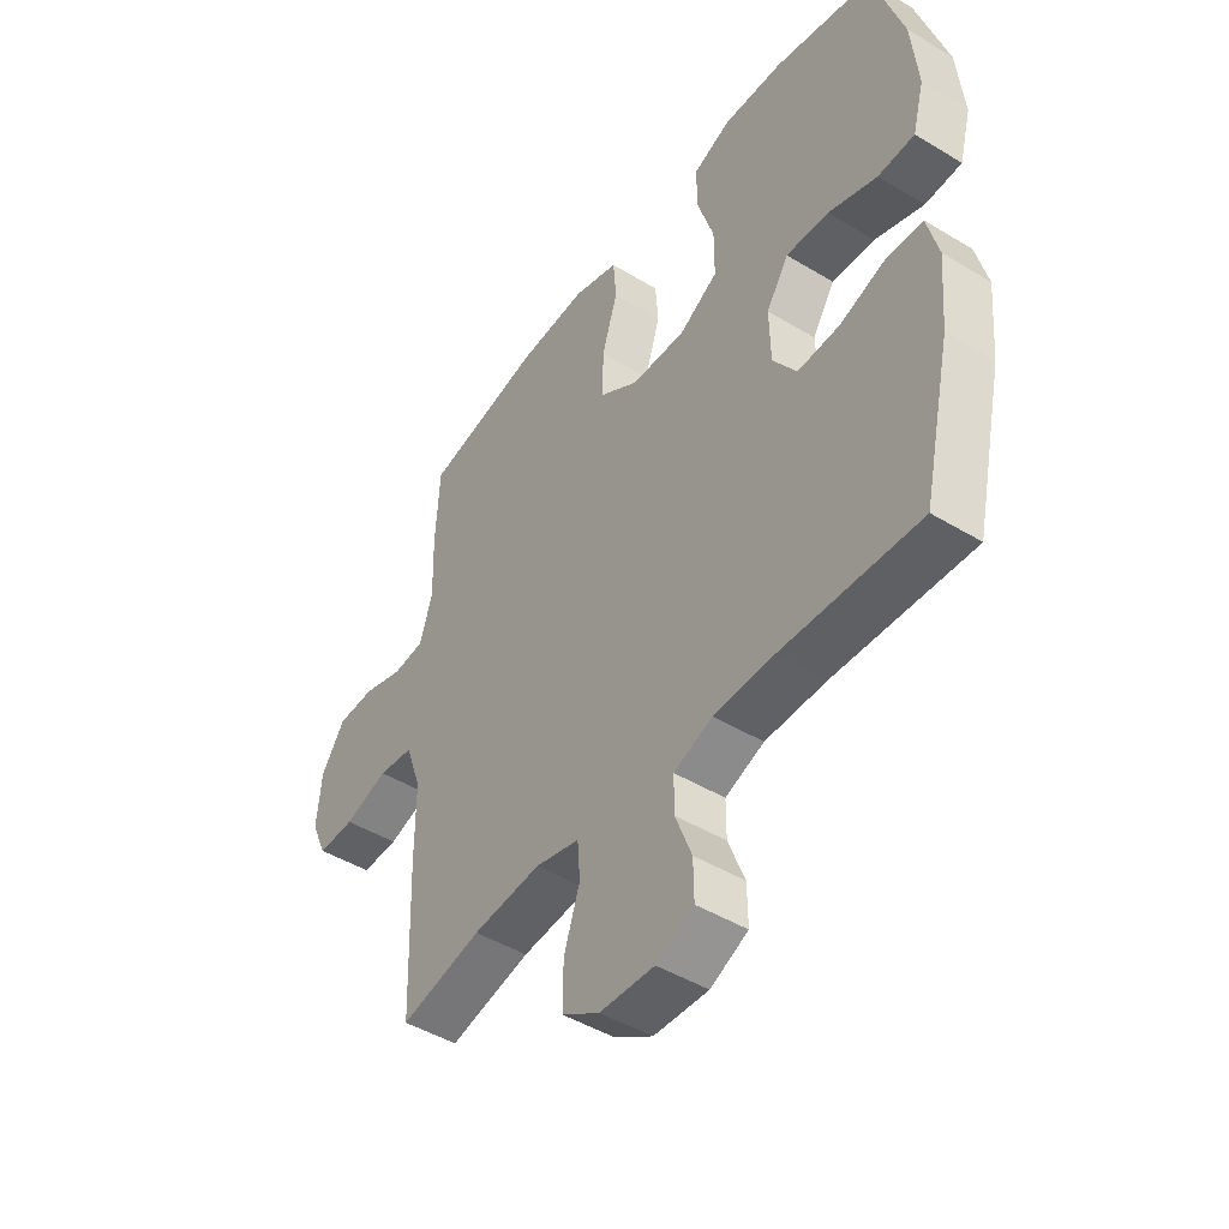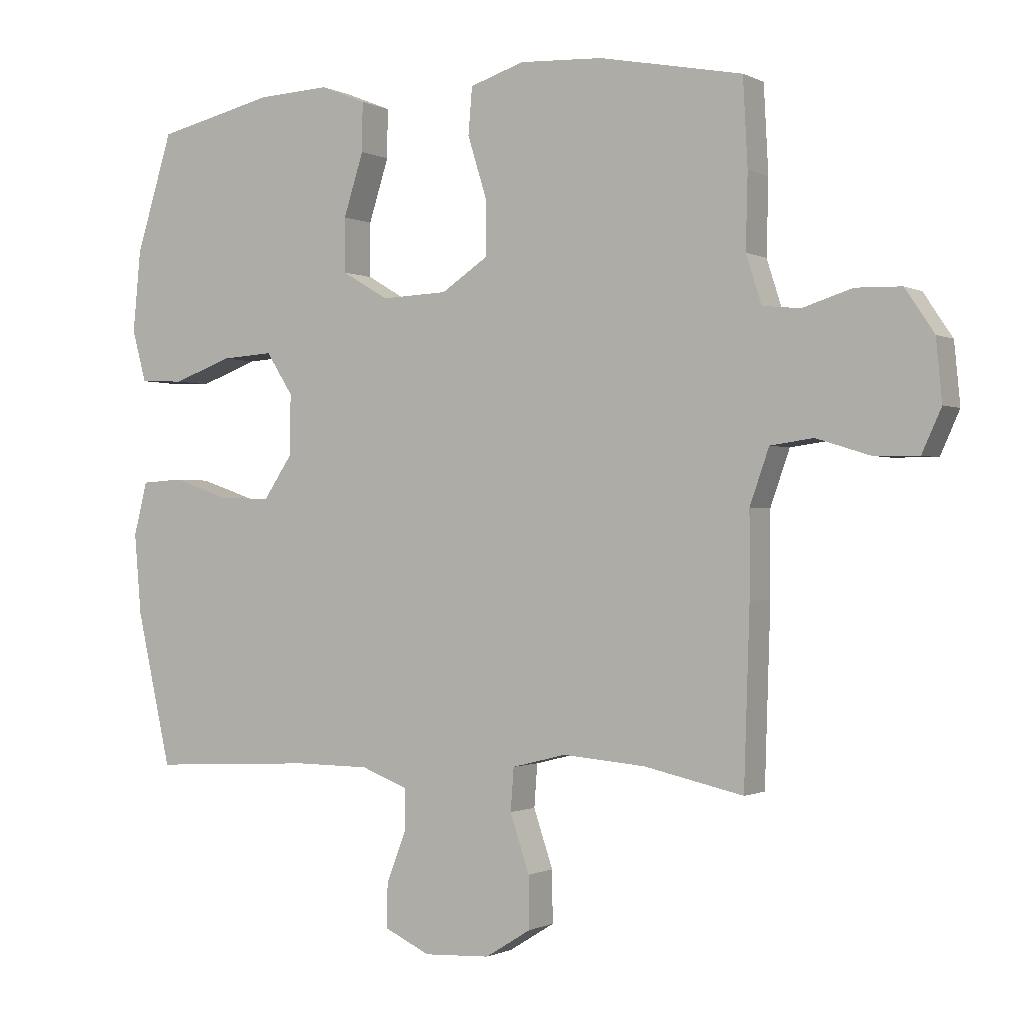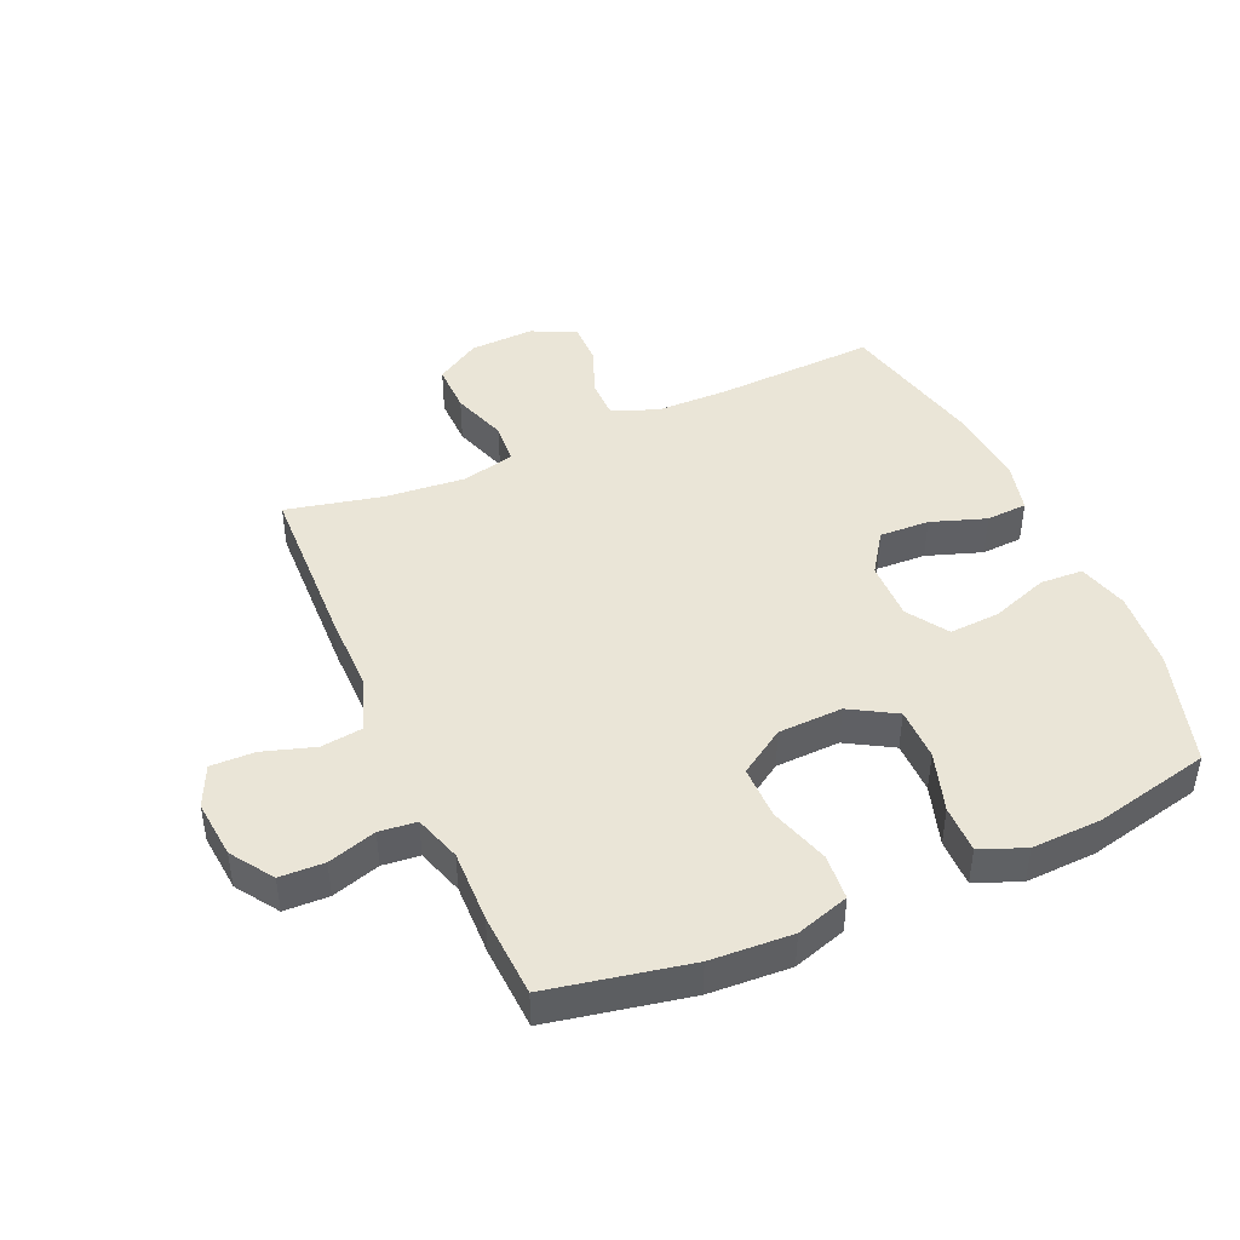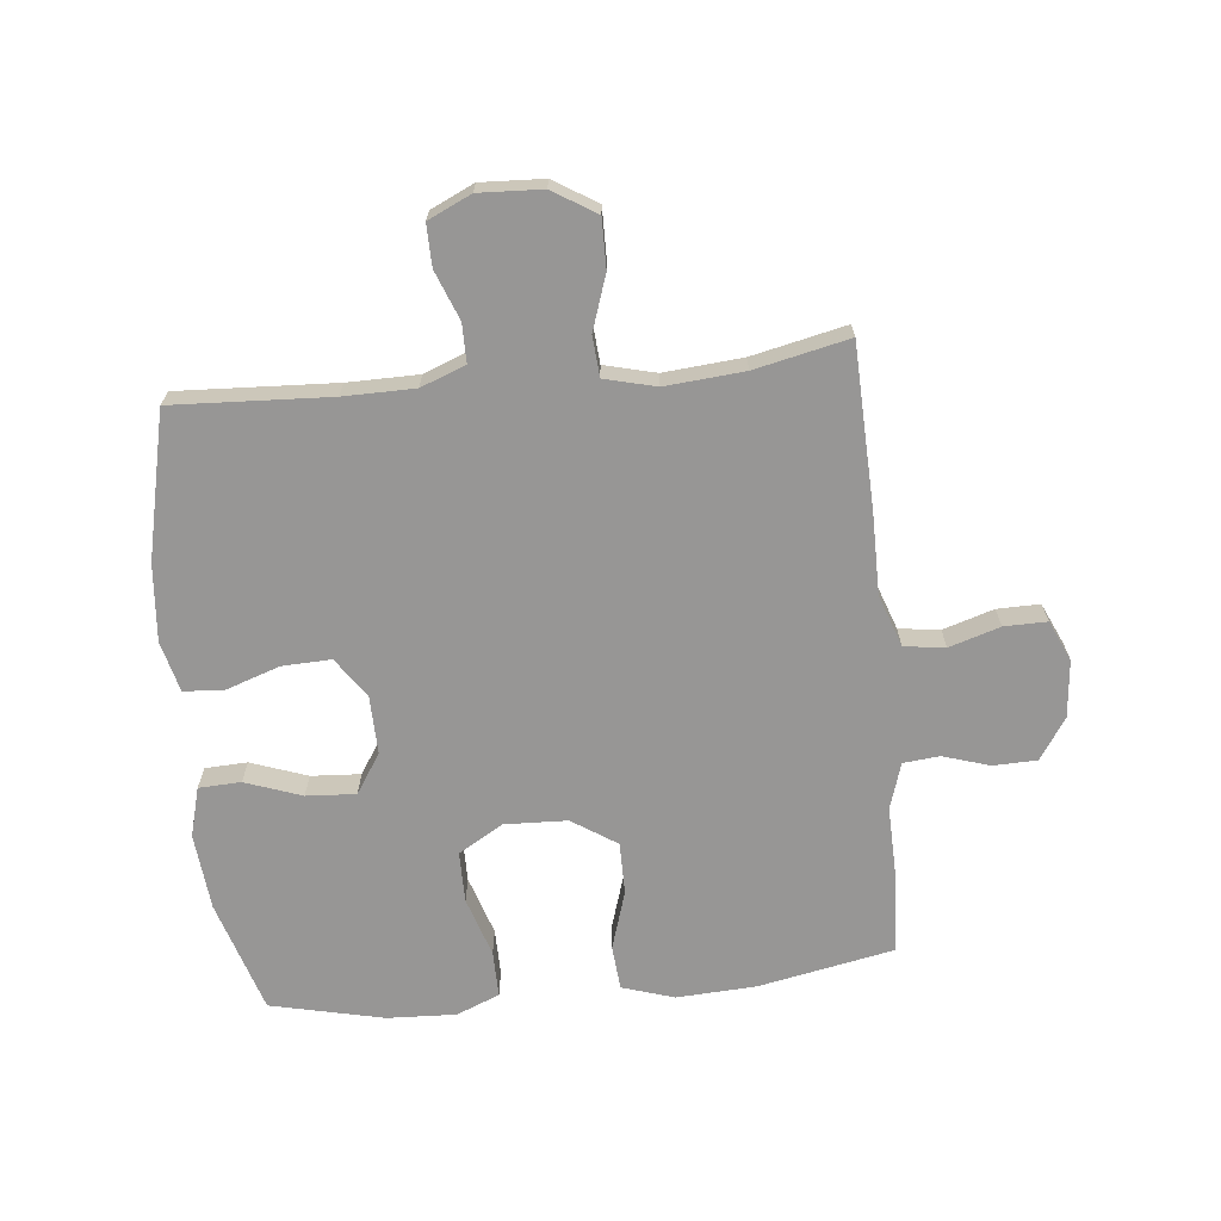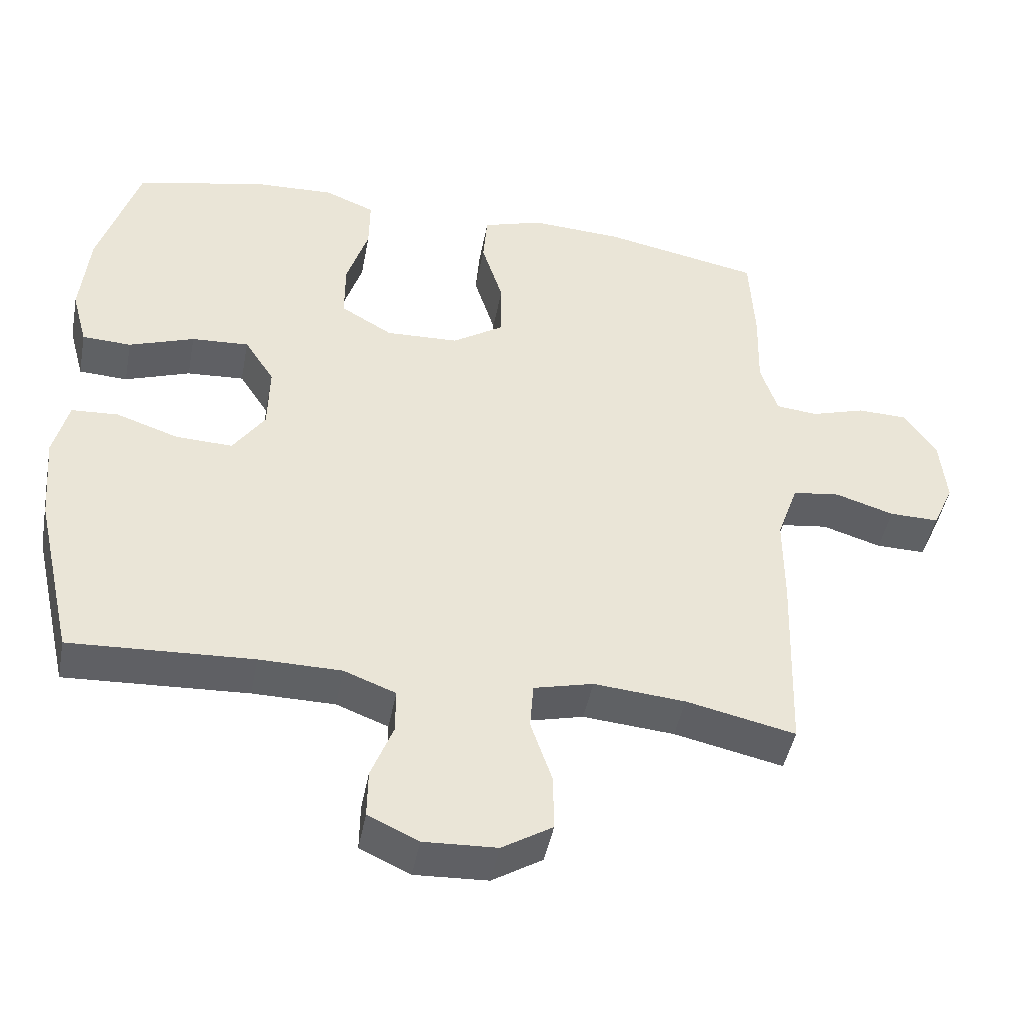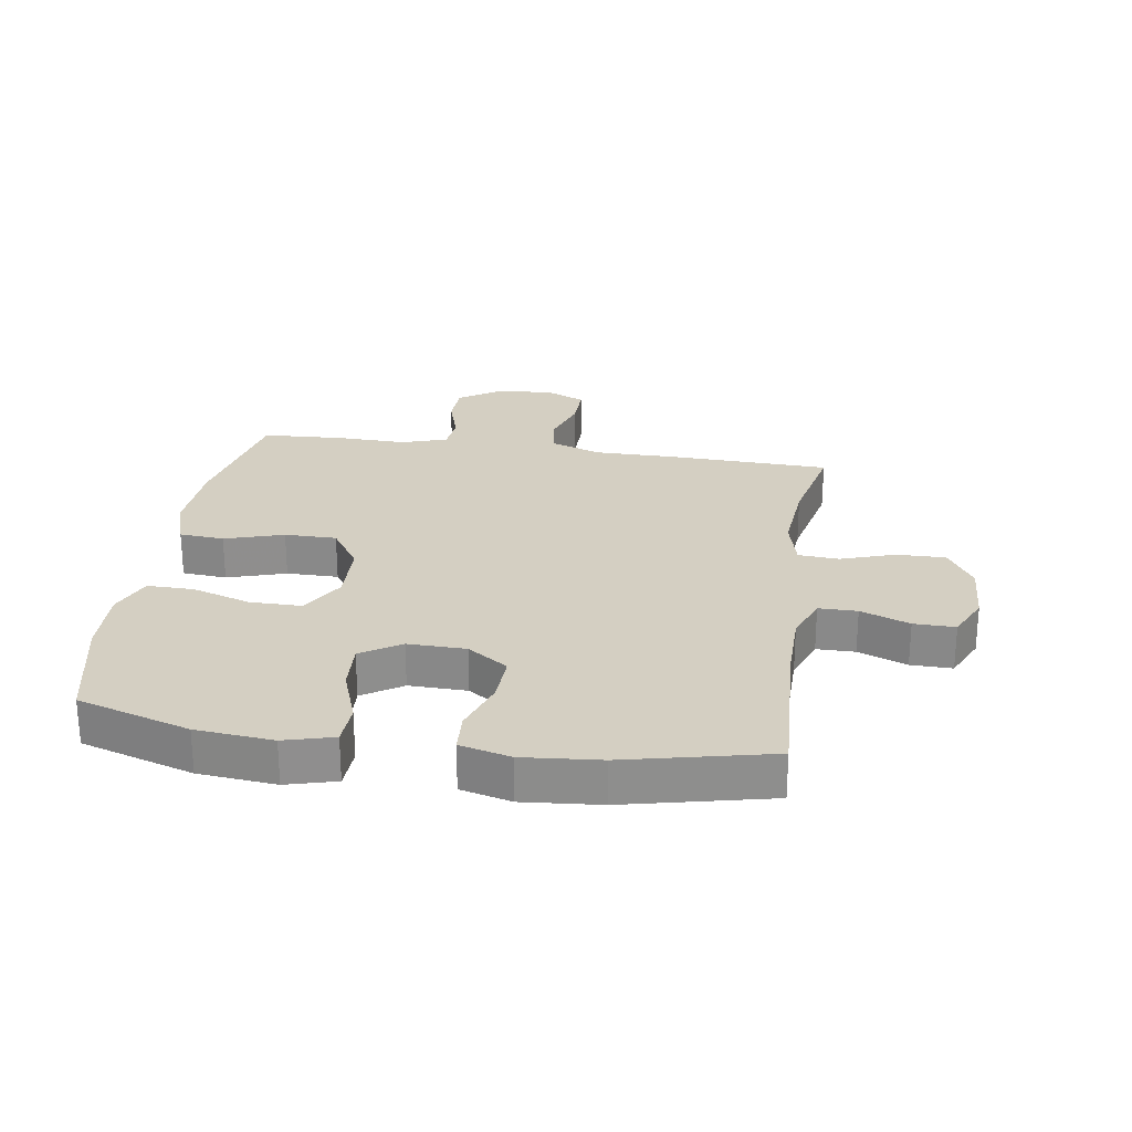
<metadata>
{"format":"obj","ext":"obj","renderer":"f3d","projection":"perspective","resolution":1024,"background":"white","views":[{"elev":-46.2,"azim":55.3,"up":"+Z"},{"elev":-0.9,"azim":-150.0,"up":"+Z"},{"elev":44.2,"azim":-23.7,"up":"+Y"},{"elev":-68.0,"azim":-174.2,"up":"+Y"},{"elev":-45.5,"azim":169.3,"up":"+Z"},{"elev":25.4,"azim":98.6,"up":"+Y"}]}
</metadata>
<code>
v 0.5 0.07 -0.5
v 0.243 0.07 -0.487
v 0.127 0.07 -0.488
v 0.054 0.07 -0.516
v 0.054 0.07 -0.579
v 0.085 0.07 -0.659
v 0.086 0.07 -0.727
v 0.015 0.07 -0.76
v -0.088 0.07 -0.755
v -0.159 0.07 -0.711
v -0.158 0.07 -0.631
v -0.128 0.07 -0.542
v -0.133 0.07 -0.476
v -0.217 0.07 -0.455
v -0.346 0.07 -0.466
v -0.5 0.07 -0.5
v -0.509 0.07 -0.231
v -0.509 0.07 -0.102
v -0.539 0.07 -0.017
v -0.606 0.07 -0.008
v -0.689 0.07 -0.034
v -0.759 0.07 -0.035
v -0.789 0.07 0.031
v -0.78 0.07 0.125
v -0.735 0.07 0.192
v -0.664 0.07 0.194
v -0.587 0.07 0.17
v -0.528 0.07 0.176
v -0.504 0.07 0.251
v -0.507 0.07 0.366
v -0.5 0.07 0.5
v -0.277 0.07 0.544
v -0.147 0.07 0.551
v -0.062 0.07 0.524
v -0.056 0.07 0.451
v -0.086 0.07 0.355
v -0.086 0.07 0.27
v -0.013 0.07 0.222
v 0.09 0.07 0.218
v 0.163 0.07 0.261
v 0.163 0.07 0.345
v 0.132 0.07 0.442
v 0.131 0.07 0.518
v 0.202 0.07 0.547
v 0.315 0.07 0.542
v 0.5 0.07 0.5
v 0.557 0.07 0.316
v 0.569 0.07 0.19
v 0.547 0.07 0.109
v 0.478 0.07 0.106
v 0.386 0.07 0.139
v 0.305 0.07 0.144
v 0.263 0.07 0.079
v 0.265 0.07 -0.016
v 0.31 0.07 -0.082
v 0.39 0.07 -0.079
v 0.478 0.07 -0.049
v 0.544 0.07 -0.053
v 0.565 0.07 -0.136
v 0.554 0.07 -0.262
v 0.5 0 -0.5
v 0.243 0 -0.487
v 0.127 0 -0.488
v 0.054 0 -0.516
v 0.054 0 -0.579
v 0.085 0 -0.659
v 0.086 0 -0.727
v 0.015 0 -0.76
v -0.088 0 -0.755
v -0.159 0 -0.711
v -0.158 0 -0.631
v -0.128 0 -0.542
v -0.133 0 -0.476
v -0.217 0 -0.455
v -0.346 0 -0.466
v -0.5 0 -0.5
v -0.509 0 -0.231
v -0.509 0 -0.102
v -0.539 0 -0.017
v -0.606 0 -0.008
v -0.689 0 -0.034
v -0.759 0 -0.035
v -0.789 0 0.031
v -0.78 0 0.125
v -0.735 0 0.192
v -0.664 0 0.194
v -0.587 0 0.17
v -0.528 0 0.176
v -0.504 0 0.251
v -0.507 0 0.366
v -0.5 0 0.5
v -0.277 0 0.544
v -0.147 0 0.551
v -0.062 0 0.524
v -0.056 0 0.451
v -0.086 0 0.355
v -0.086 0 0.27
v -0.013 0 0.222
v 0.09 0 0.218
v 0.163 0 0.261
v 0.163 0 0.345
v 0.132 0 0.442
v 0.131 0 0.518
v 0.202 0 0.547
v 0.315 0 0.542
v 0.5 0 0.5
v 0.557 0 0.316
v 0.569 0 0.19
v 0.547 0 0.109
v 0.478 0 0.106
v 0.386 0 0.139
v 0.305 0 0.144
v 0.263 0 0.079
v 0.265 0 -0.016
v 0.31 0 -0.082
v 0.39 0 -0.079
v 0.478 0 -0.049
v 0.544 0 -0.053
v 0.565 0 -0.136
v 0.554 0 -0.262
f 59 60 1 2
f 56 57 58 59
f 55 56 59 2
f 54 55 2 3
f 53 54 3 4
f 48 49 50 51
f 48 51 52
f 47 48 52
f 46 47 52
f 45 46 52 53
f 41 42 43 44
f 40 41 44 45
f 33 34 35 36
f 33 36 37
f 32 33 37
f 29 30 31 32
f 28 29 32 37
f 24 25 26 27
f 24 27 28
f 23 24 28
f 20 21 22 23
f 19 20 23 28
f 18 19 28 37
f 15 16 17 18
f 14 15 18 37
f 9 10 11 12
f 9 12 13
f 8 9 13
f 5 6 7 8
f 4 5 8 13
f 40 45 53 4
f 13 14 37 38
f 13 38 39
f 4 13 39 40
f 62 61 120 119
f 119 118 117 116
f 62 119 116 115
f 63 62 115 114
f 64 63 114 113
f 111 110 109 108
f 112 111 108
f 112 108 107
f 112 107 106
f 113 112 106 105
f 104 103 102 101
f 105 104 101 100
f 96 95 94 93
f 97 96 93
f 97 93 92
f 92 91 90 89
f 97 92 89 88
f 87 86 85 84
f 88 87 84
f 88 84 83
f 83 82 81 80
f 88 83 80 79
f 97 88 79 78
f 78 77 76 75
f 97 78 75 74
f 72 71 70 69
f 73 72 69
f 73 69 68
f 68 67 66 65
f 73 68 65 64
f 64 113 105 100
f 98 97 74 73
f 99 98 73
f 100 99 73 64
f 1 61 62 2
f 2 62 63 3
f 3 63 64 4
f 4 64 65 5
f 5 65 66 6
f 6 66 67 7
f 7 67 68 8
f 8 68 69 9
f 9 69 70 10
f 10 70 71 11
f 11 71 72 12
f 12 72 73 13
f 13 73 74 14
f 14 74 75 15
f 15 75 76 16
f 16 76 77 17
f 17 77 78 18
f 18 78 79 19
f 19 79 80 20
f 20 80 81 21
f 21 81 82 22
f 22 82 83 23
f 23 83 84 24
f 24 84 85 25
f 25 85 86 26
f 26 86 87 27
f 27 87 88 28
f 28 88 89 29
f 29 89 90 30
f 30 90 91 31
f 31 91 92 32
f 32 92 93 33
f 33 93 94 34
f 34 94 95 35
f 35 95 96 36
f 36 96 97 37
f 37 97 98 38
f 38 98 99 39
f 39 99 100 40
f 40 100 101 41
f 41 101 102 42
f 42 102 103 43
f 43 103 104 44
f 44 104 105 45
f 45 105 106 46
f 46 106 107 47
f 47 107 108 48
f 48 108 109 49
f 49 109 110 50
f 50 110 111 51
f 51 111 112 52
f 52 112 113 53
f 53 113 114 54
f 54 114 115 55
f 55 115 116 56
f 56 116 117 57
f 57 117 118 58
f 58 118 119 59
f 59 119 120 60
f 60 120 61 1

</code>
